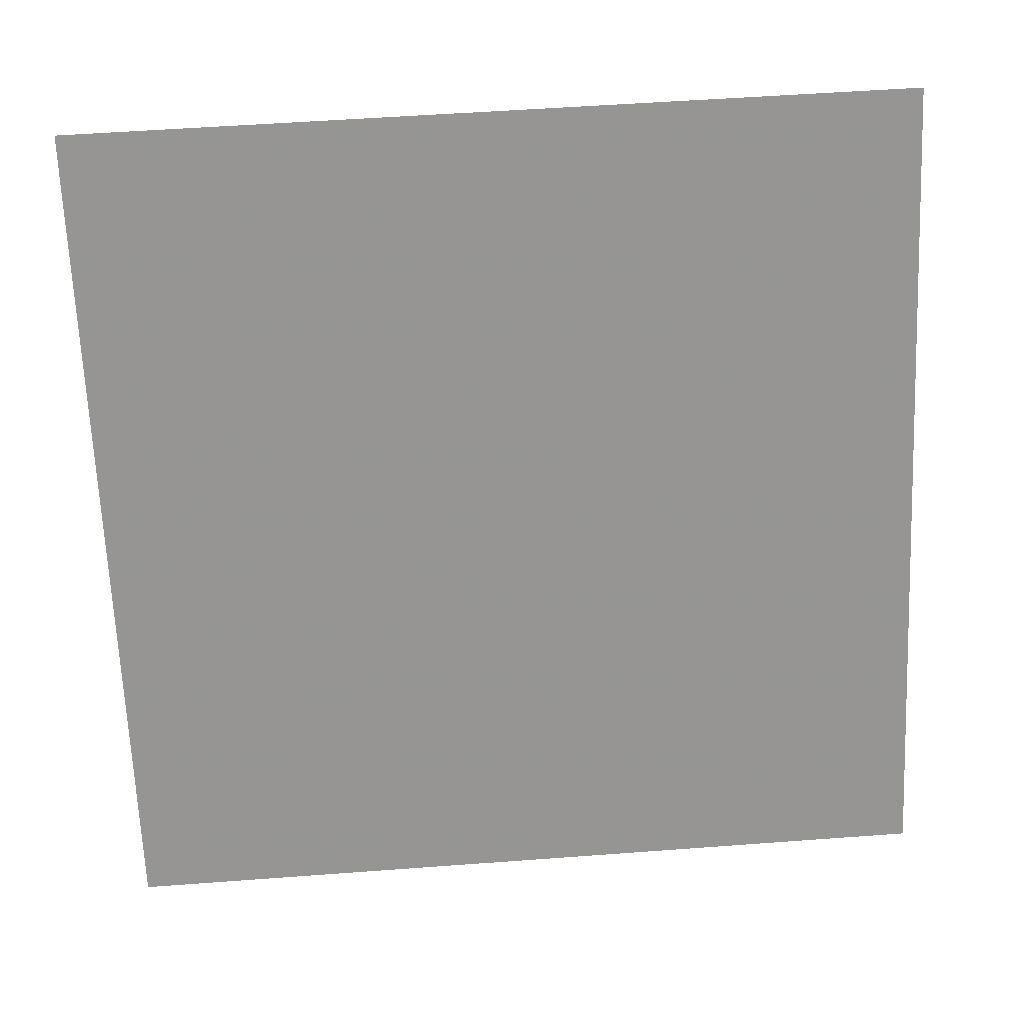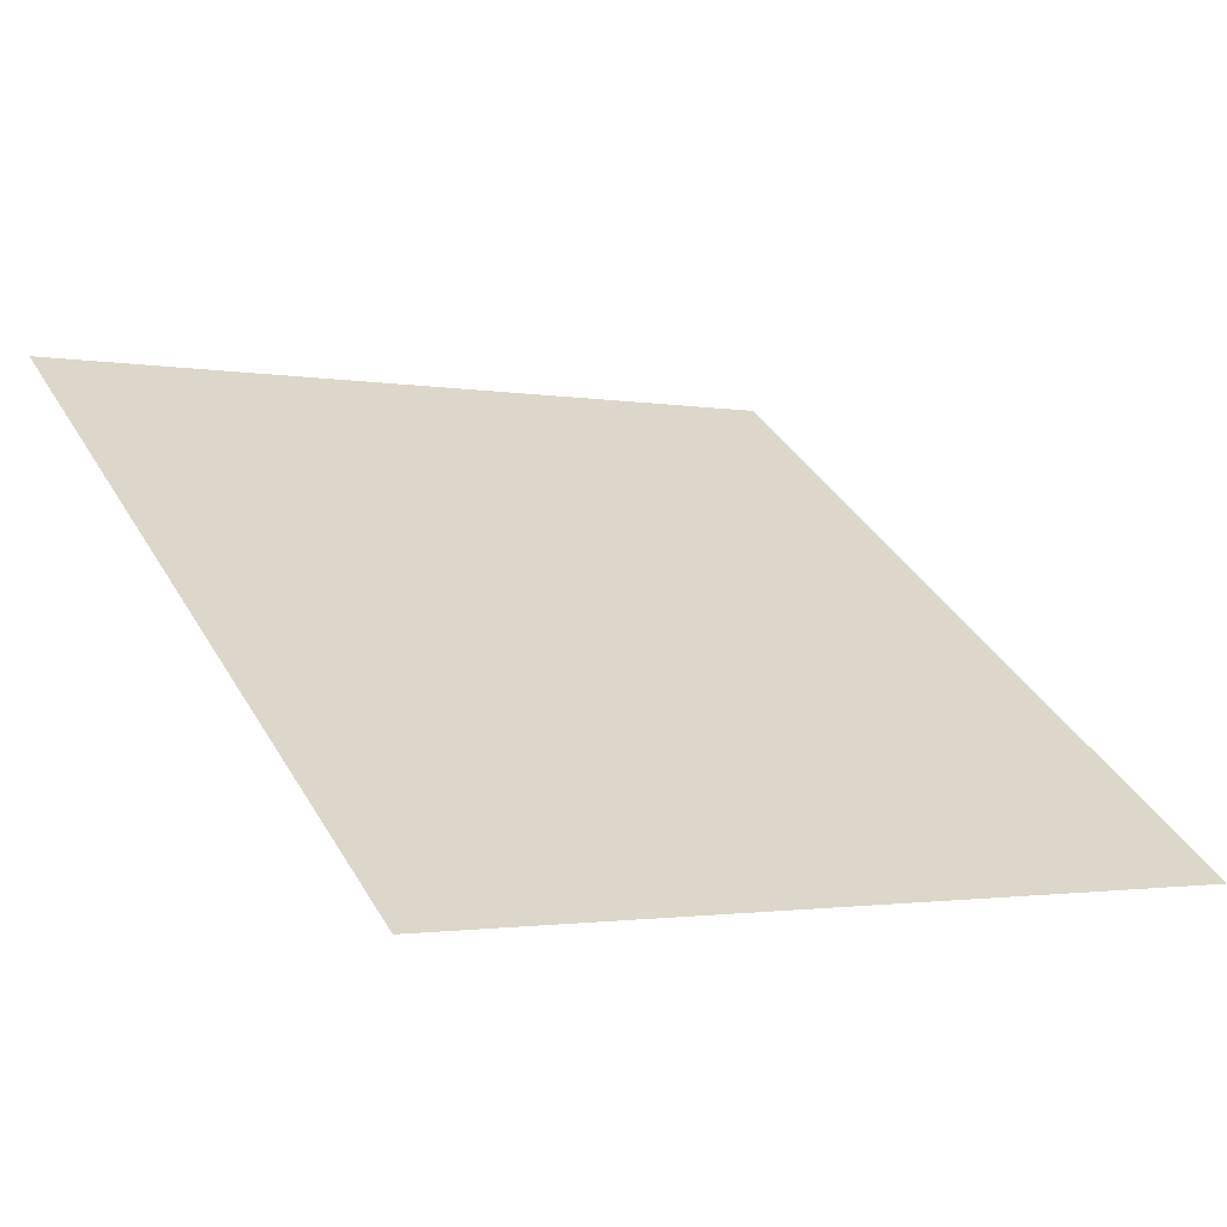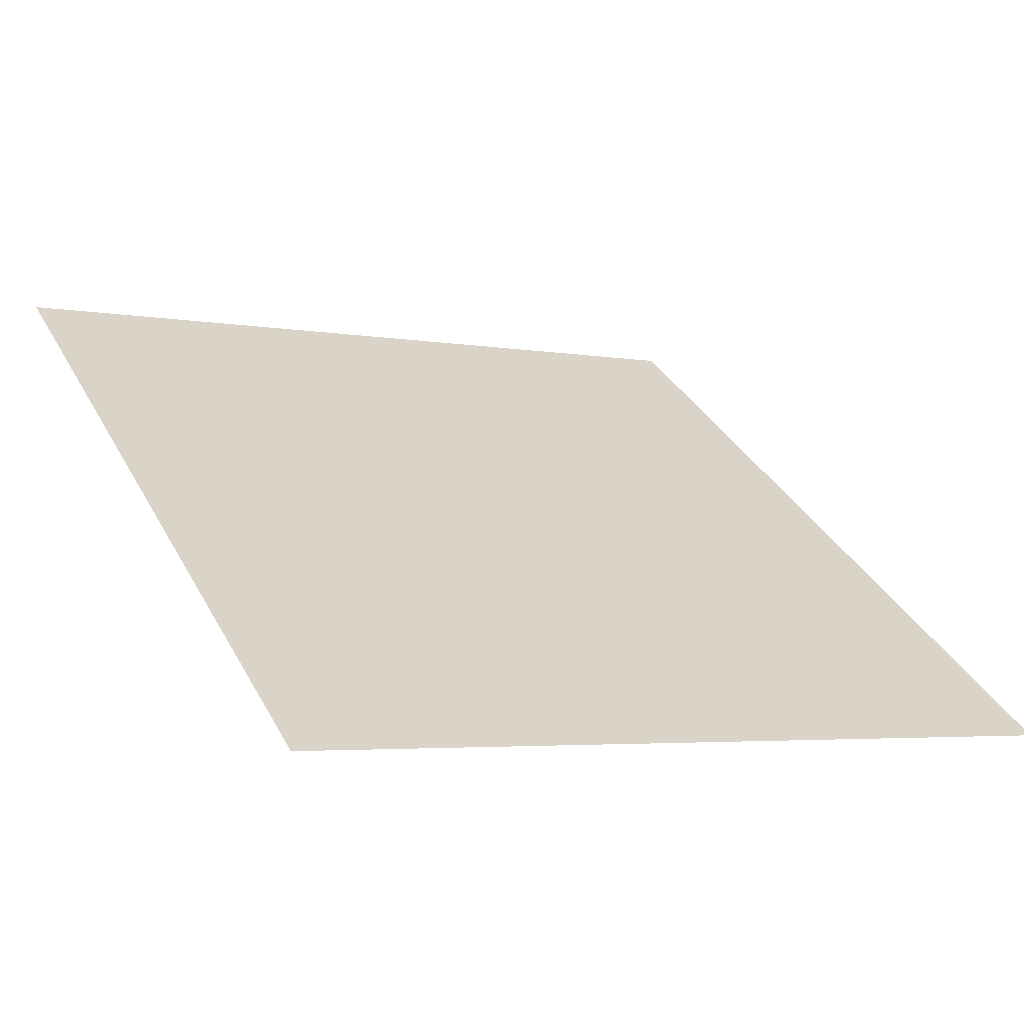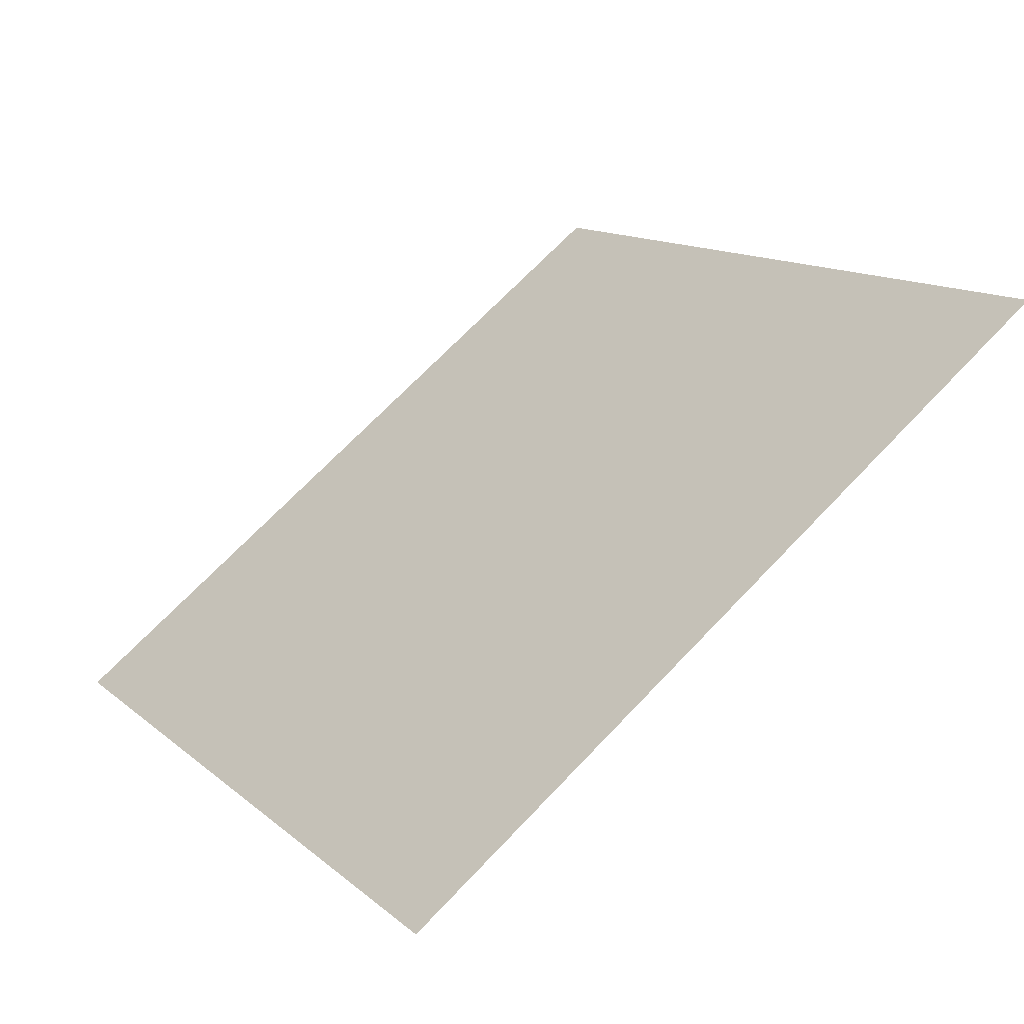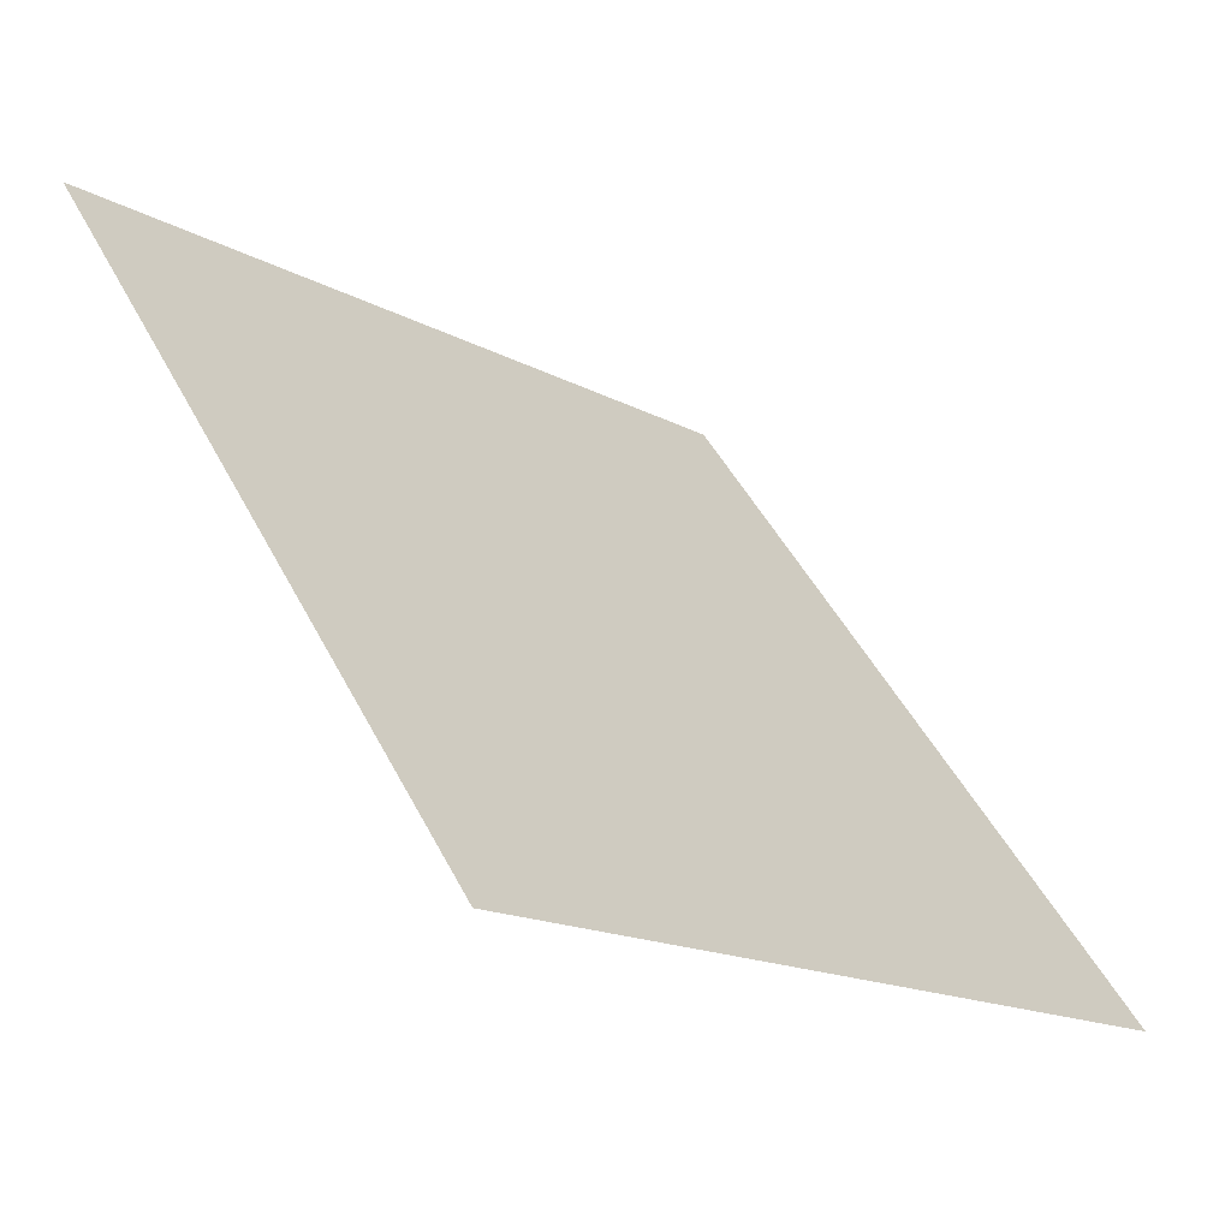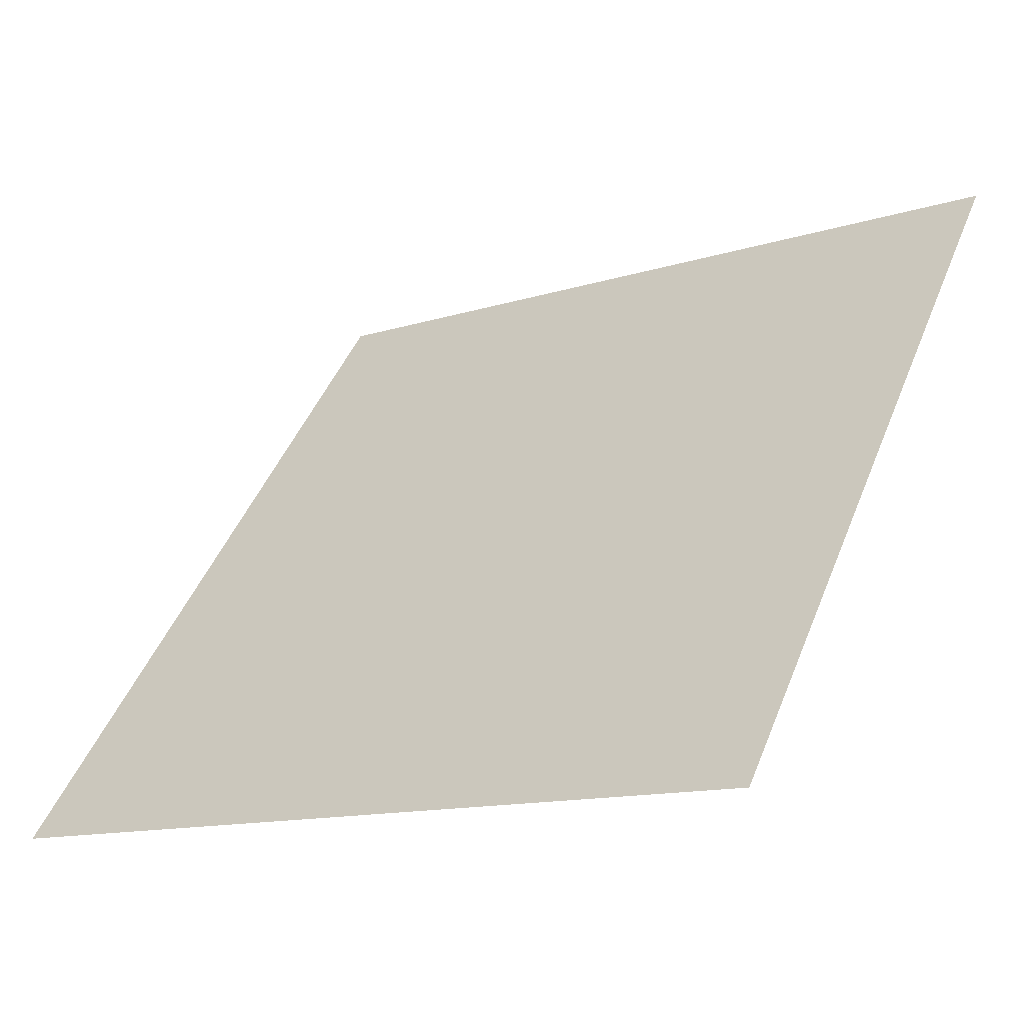
<metadata>
{"format":"obj","ext":"obj","renderer":"f3d","projection":"perspective","resolution":1024,"background":"white","views":[{"elev":59.8,"azim":-5.9,"up":"+Z"},{"elev":-4.1,"azim":146.3,"up":"+Y"},{"elev":-6.8,"azim":149.8,"up":"+Y"},{"elev":14.5,"azim":-119.0,"up":"+Y"},{"elev":-15.4,"azim":-49.5,"up":"+Z"},{"elev":-13.9,"azim":34.5,"up":"+Z"}]}
</metadata>
<code>
v 0.1854 0.6164 0.2847
v 0.1788 0.6165 0.2847
v 0.1789 0.6205 0.29
v 0.1855 0.6203 0.2899
f 4 3 2 1

</code>
